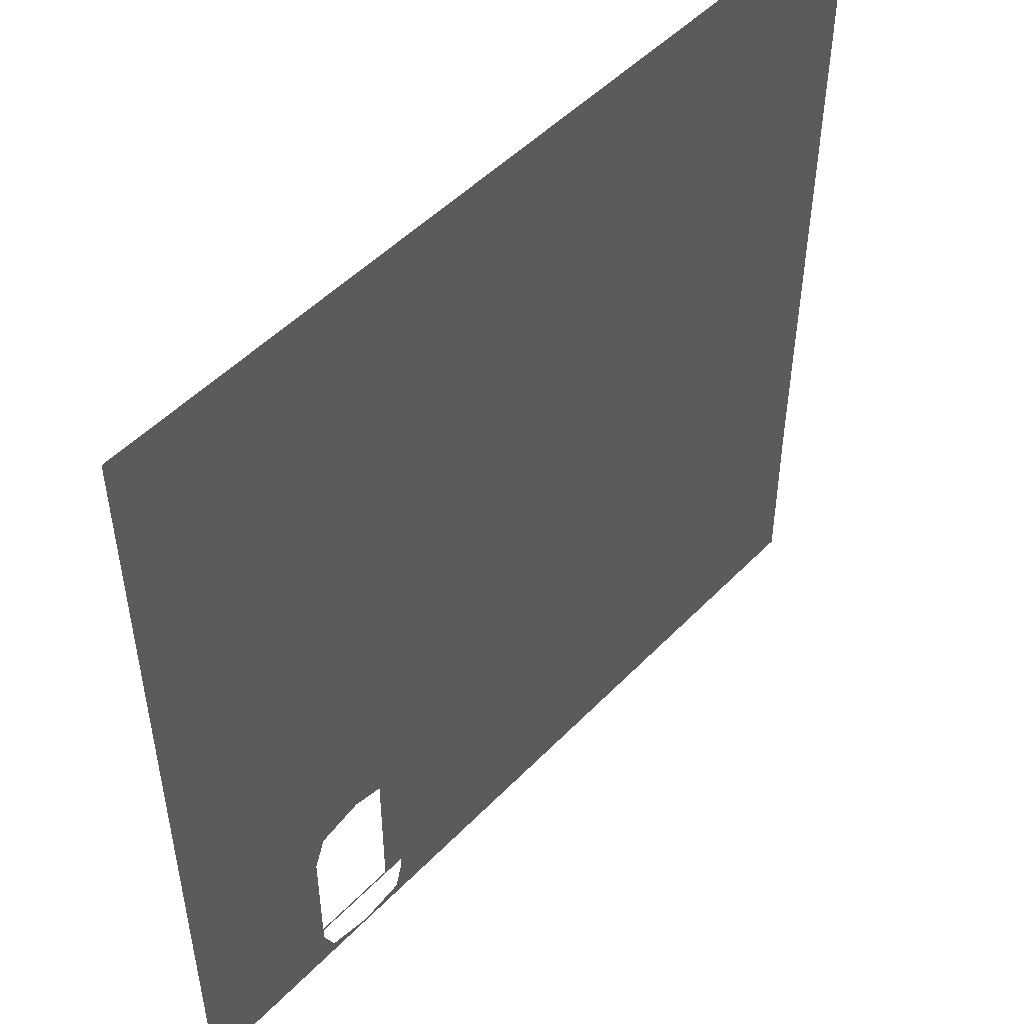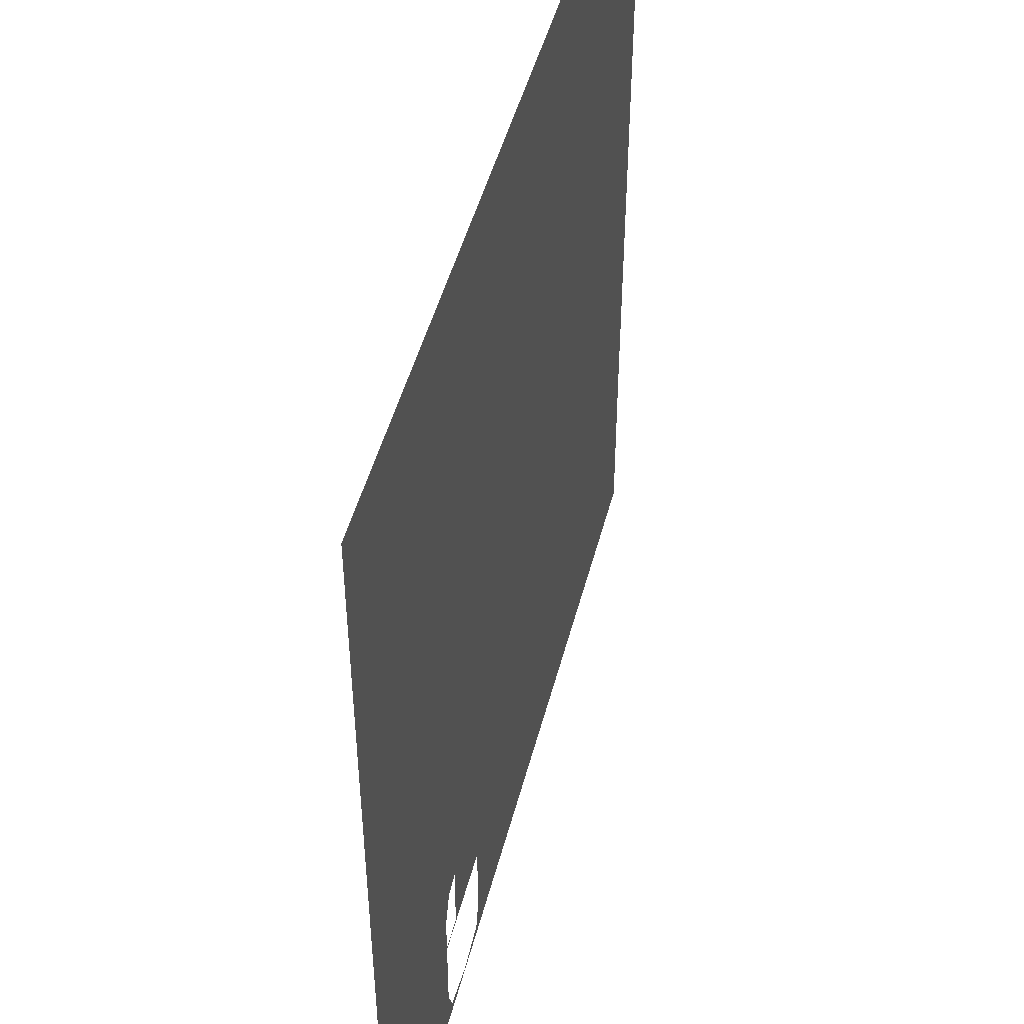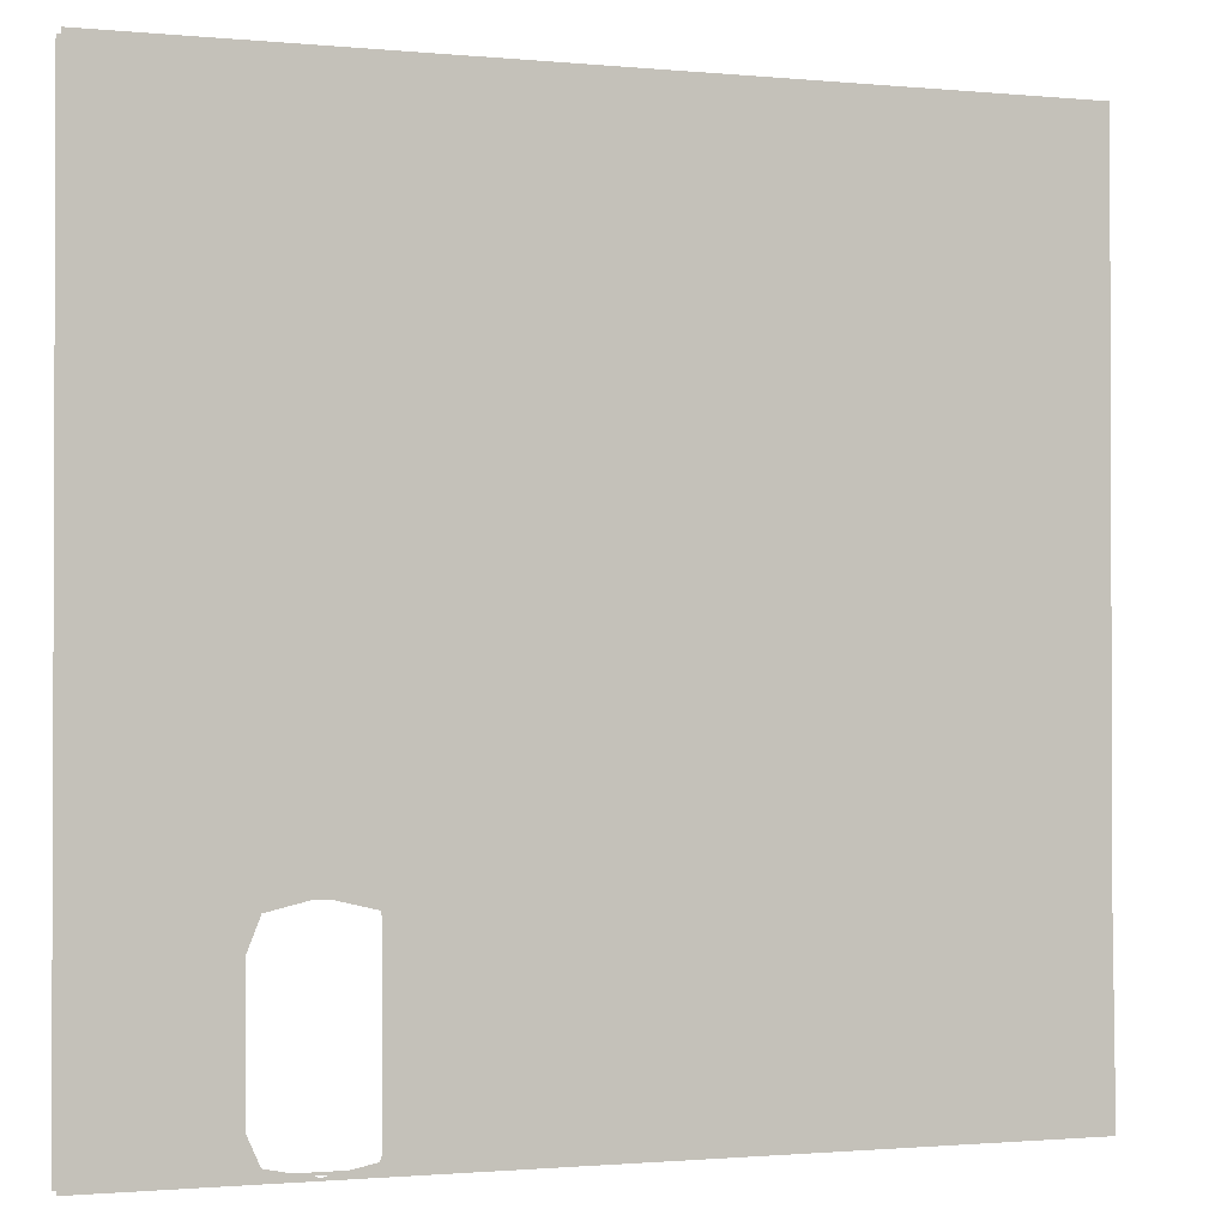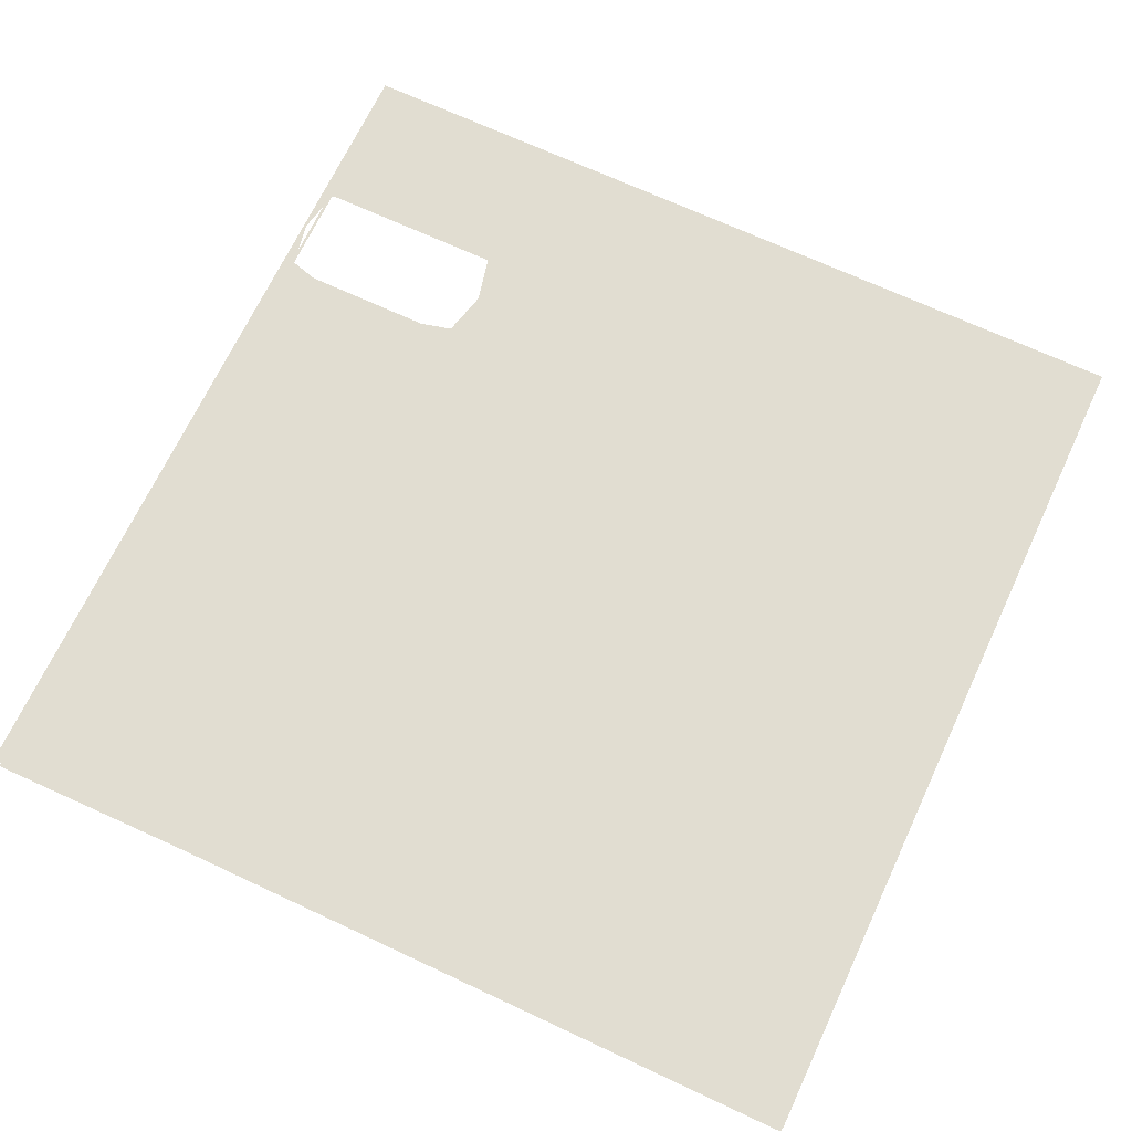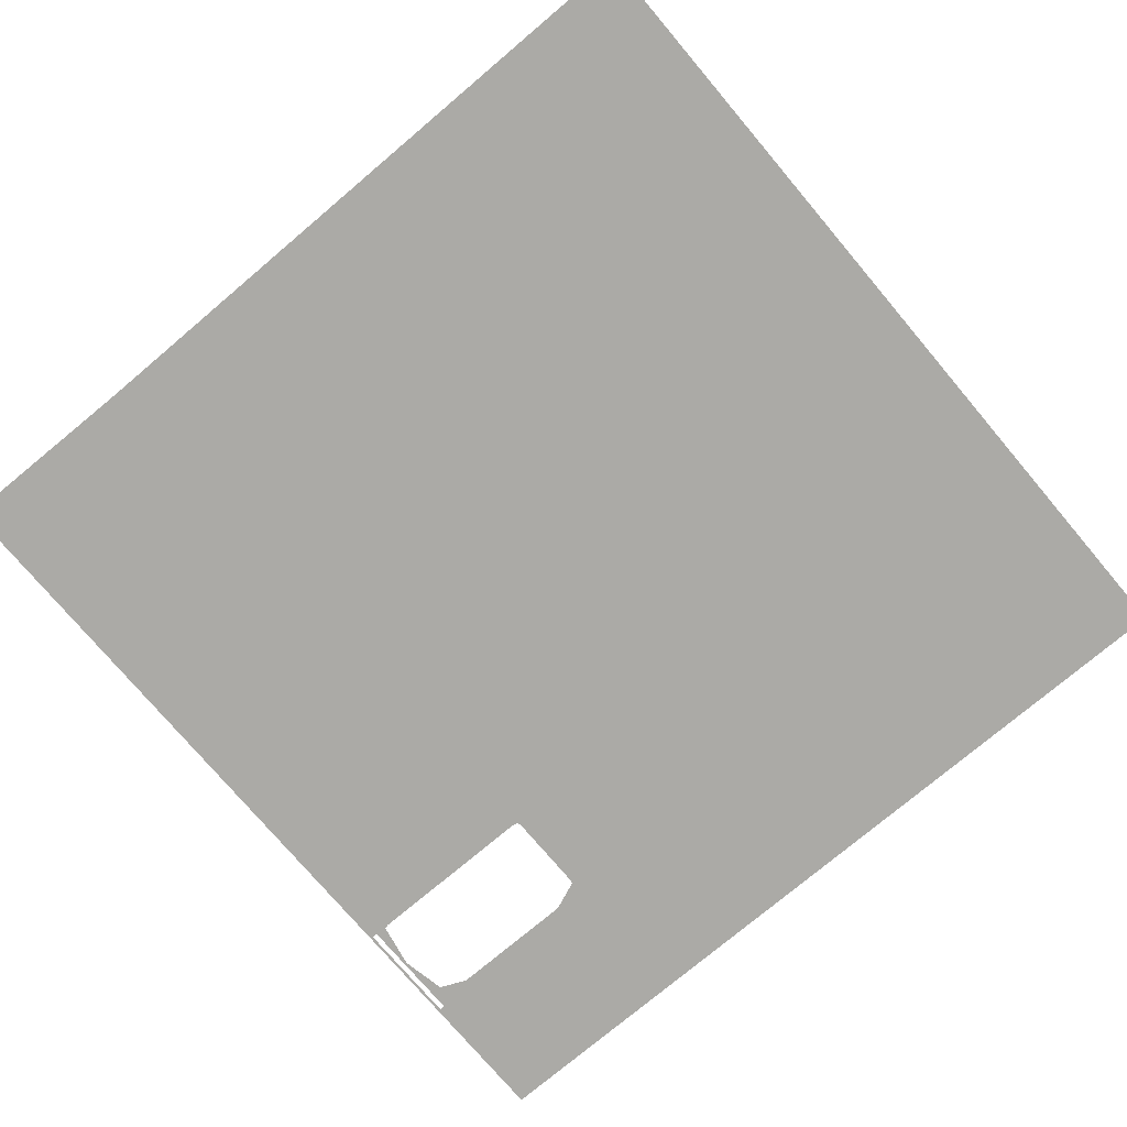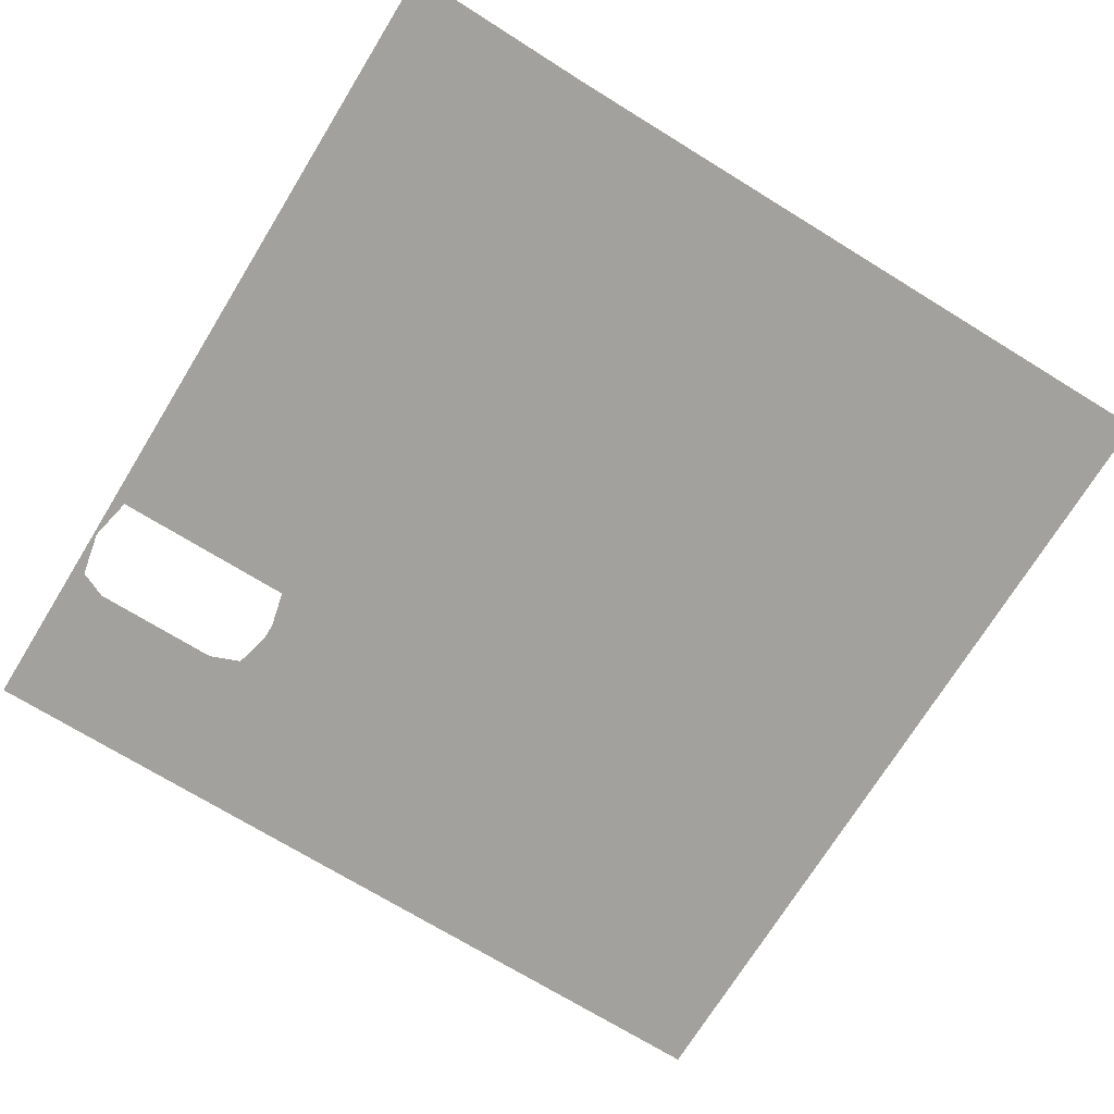
<metadata>
{"format":"obj","ext":"obj","renderer":"f3d","projection":"perspective","resolution":1024,"background":"white","views":[{"elev":49.9,"azim":-48.2,"up":"+Y"},{"elev":47.8,"azim":-75.6,"up":"+Y"},{"elev":-1.2,"azim":-19.3,"up":"+Y"},{"elev":68.8,"azim":115.1,"up":"+Z"},{"elev":-75.7,"azim":130.2,"up":"+Z"},{"elev":-72.0,"azim":58.4,"up":"+Z"}]}
</metadata>
<code>
v  -0.9136 0.0068 0.025
v  -0.6195 0.0068 0.025
v  -0.6195 0.0892 0.025
v  -0.9136 0.0129 0.025
v  0.9136 0.0068 -0.025
v  -0.3853 0.0068 -0.025
v  -0.3853 0.0129 -0.025
v  0.9136 0.0129 -0.025
v  -0.3853 0.0068 0.025
v  0.9136 0.0068 0.025
v  0.9136 0.0456 0.025
v  -0.3853 0.0892 0.025
v  -0.402 0.0068 -0.025
v  -0.402 0.0129 -0.025
v  -0.594 0.0068 0.025
v  -0.594 0.0315 0.025
v  -0.6195 0.0068 -0.025
v  -0.9136 0.0068 -0.025
v  -0.9136 0.0129 -0.025
v  -0.6195 0.0129 -0.025
v  -0.6195 0.3659 0.025
v  -0.6195 1.807 0.025
v  -0.9136 1.807 0.025
v  -0.9136 0.446 0.025
v  -0.3853 0.446 -0.025
v  -0.3853 1.807 -0.025
v  0.9086 1.807 -0.025
v  0.9086 0.446 -0.025
v  0.9086 0.4112 0.025
v  0.9086 1.807 0.025
v  -0.3853 1.807 0.025
v  -0.3853 0.3651 0.025
v  -0.6195 0.446 -0.025
v  -0.6195 1.807 -0.025
v  -0.594 1.807 -0.025
v  -0.594 0.446 -0.025
v  -0.402 1.807 0.025
v  -0.402 0.4308 0.025
v  -0.9136 0.446 -0.025
v  -0.9136 1.807 -0.025
v  -0.594 0.0068 -0.025
v  -0.594 0.0129 -0.025
v  -0.498 0.0068 0.025
v  -0.498 0.012 0.025
v  -0.498 1.807 -0.025
v  -0.498 0.446 -0.025
v  -0.594 1.807 0.025
v  -0.594 0.4308 0.025
v  -0.498 0.0068 -0.025
v  -0.498 0.0129 -0.025
v  -0.498 1.807 0.025
v  -0.498 0.4537 0.025
v  -0.402 0.0068 0.025
v  -0.402 0.0315 0.025
v  -0.402 1.807 -0.025
v  -0.402 0.446 -0.025
o Box245
g Box245
f 1 2 3 4
f 5 6 7 8
f 9 10 11 12
f 6 13 14 7
f 2 15 16 3
f 17 18 19 20
f 21 22 23 24
f 25 26 27 28
f 29 30 31 32
f 33 34 35 36
f 32 31 37 38
f 39 40 34 33
f 3 21 24 4
f 7 25 28 8
f 11 29 32 12
f 19 39 33 20
f 41 17 20 42
f 15 43 44 16
f 35 45 46 36
f 47 22 21 48
f 13 49 50 14
f 37 51 52 38
f 53 9 12 54
f 55 26 25 56
f 43 53 54 44
f 45 55 56 46
f 49 41 42 50
f 51 47 48 52

</code>
